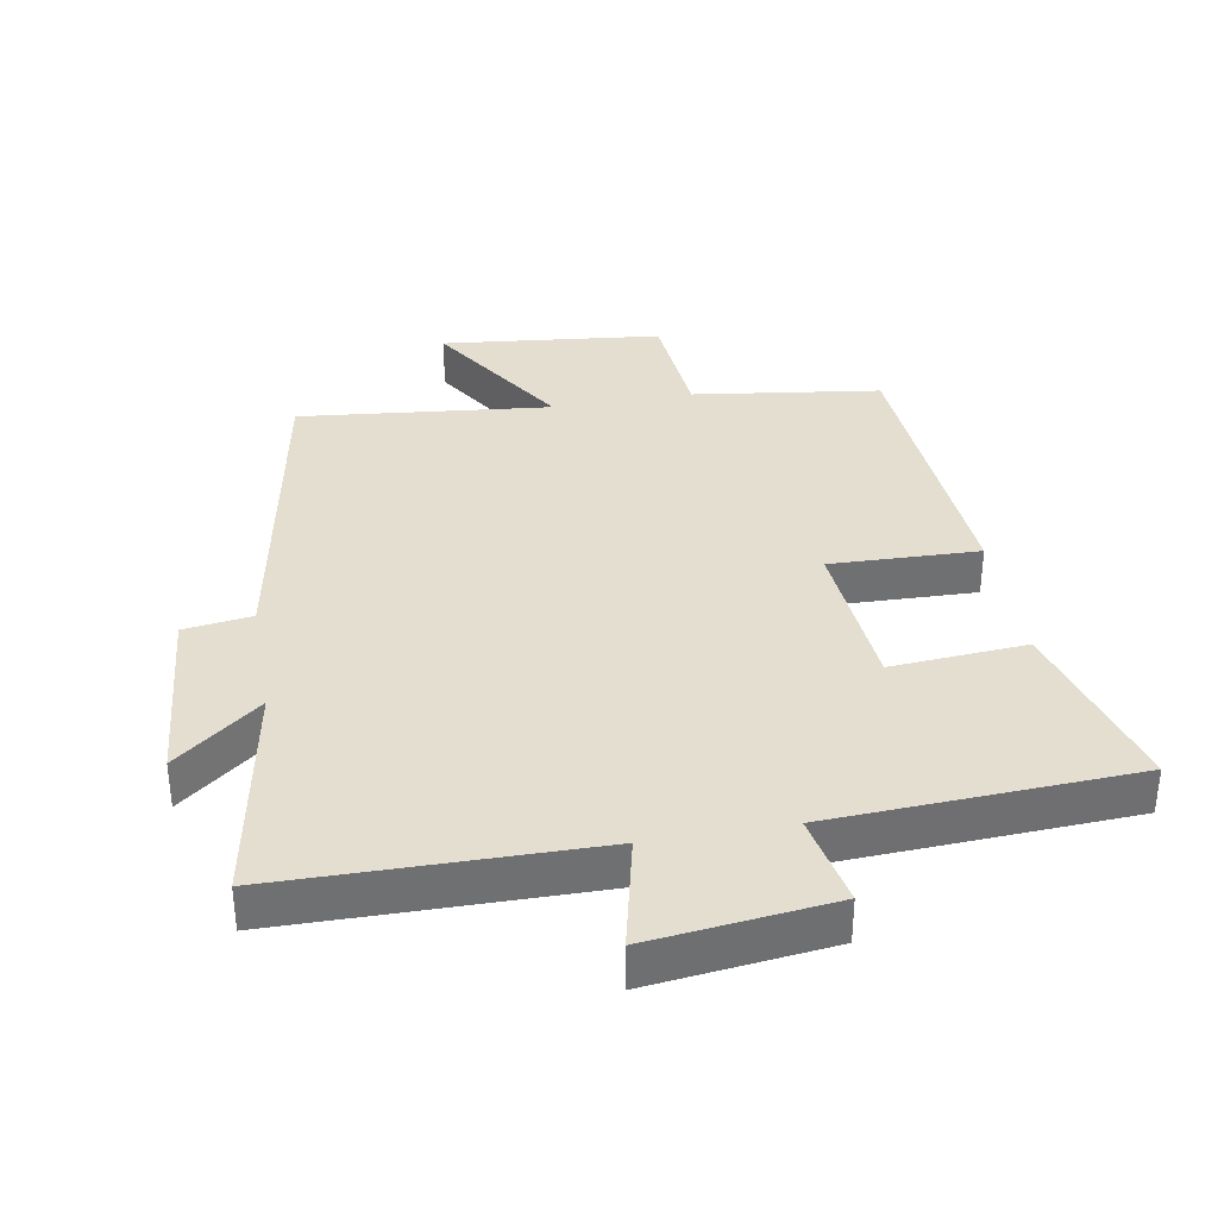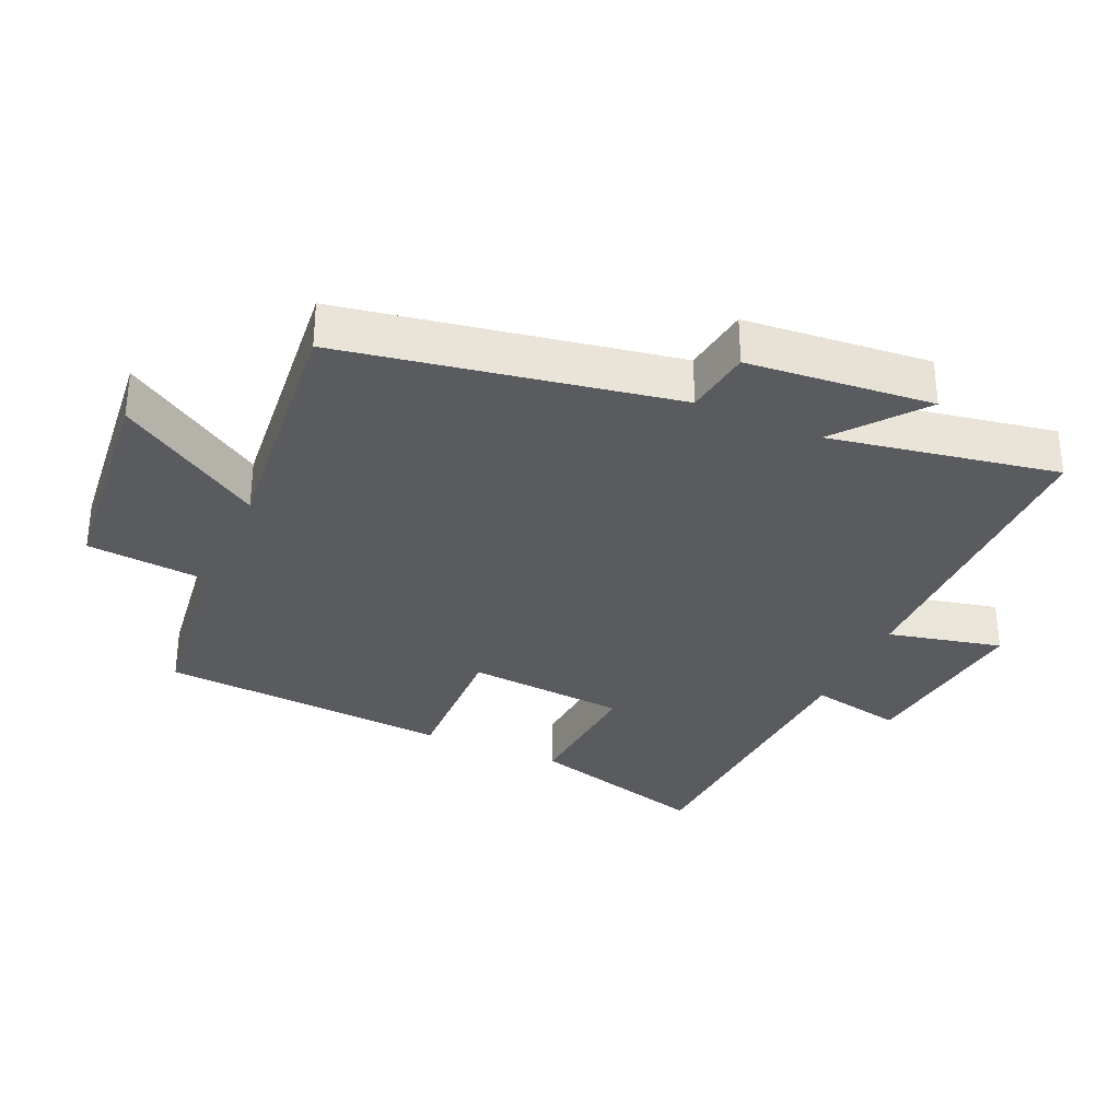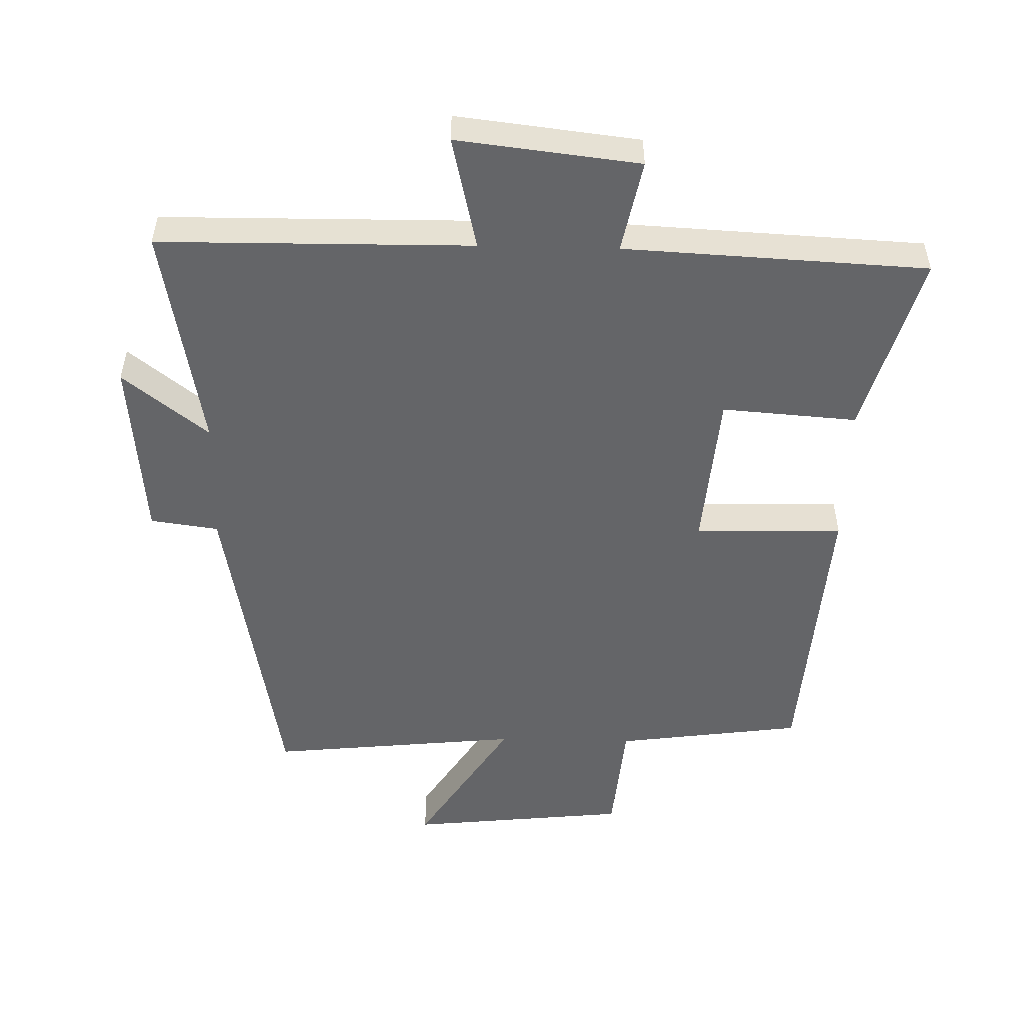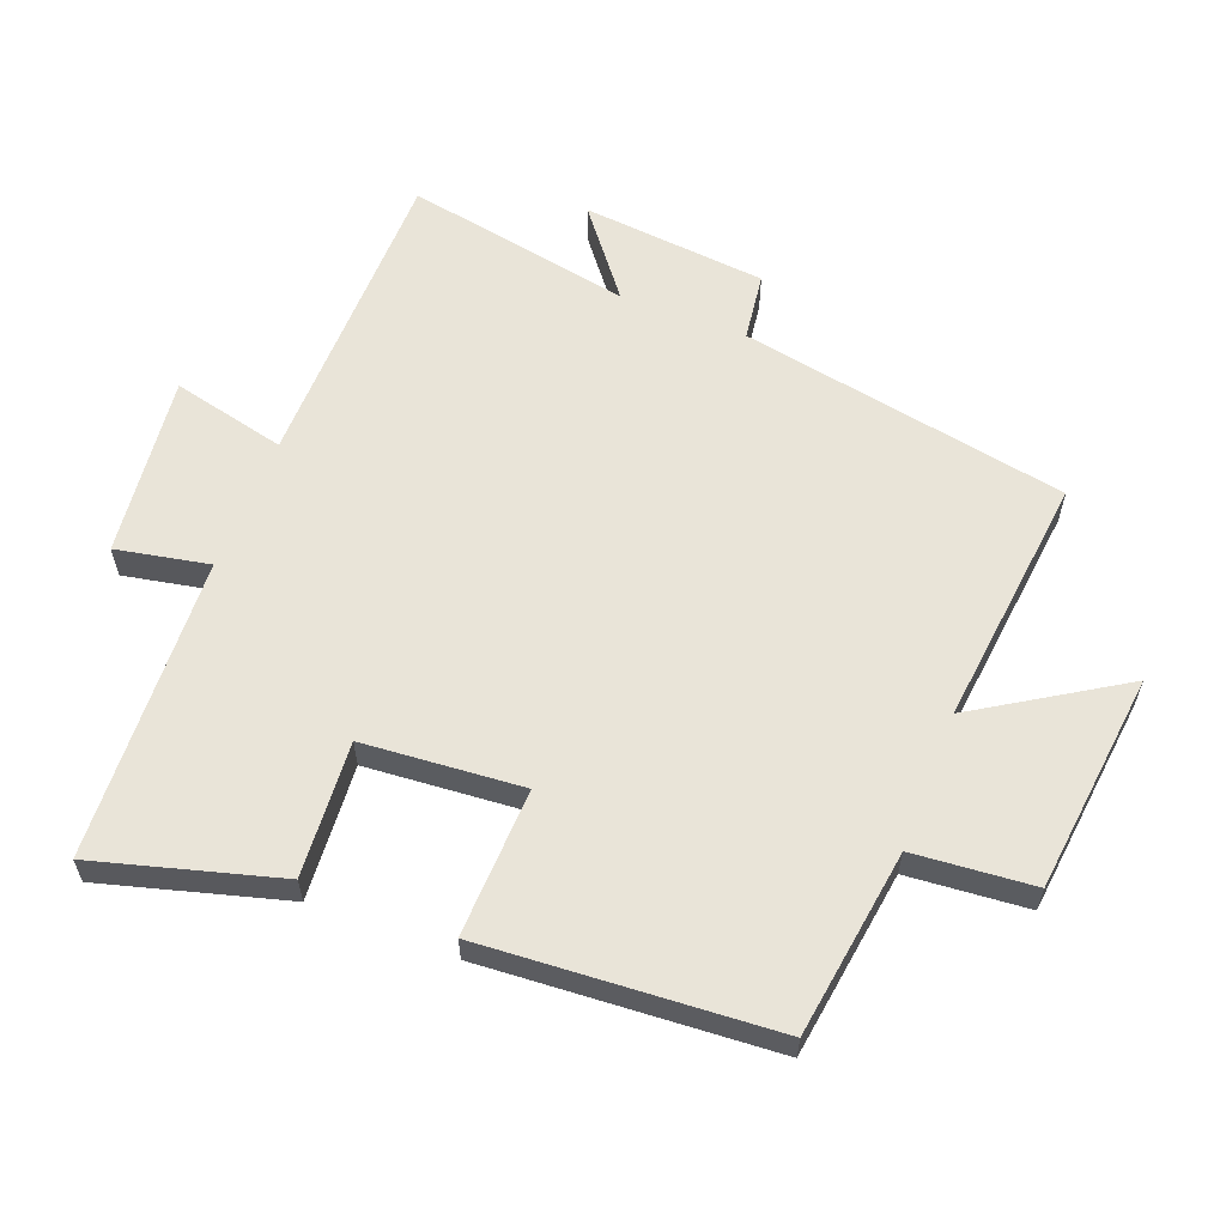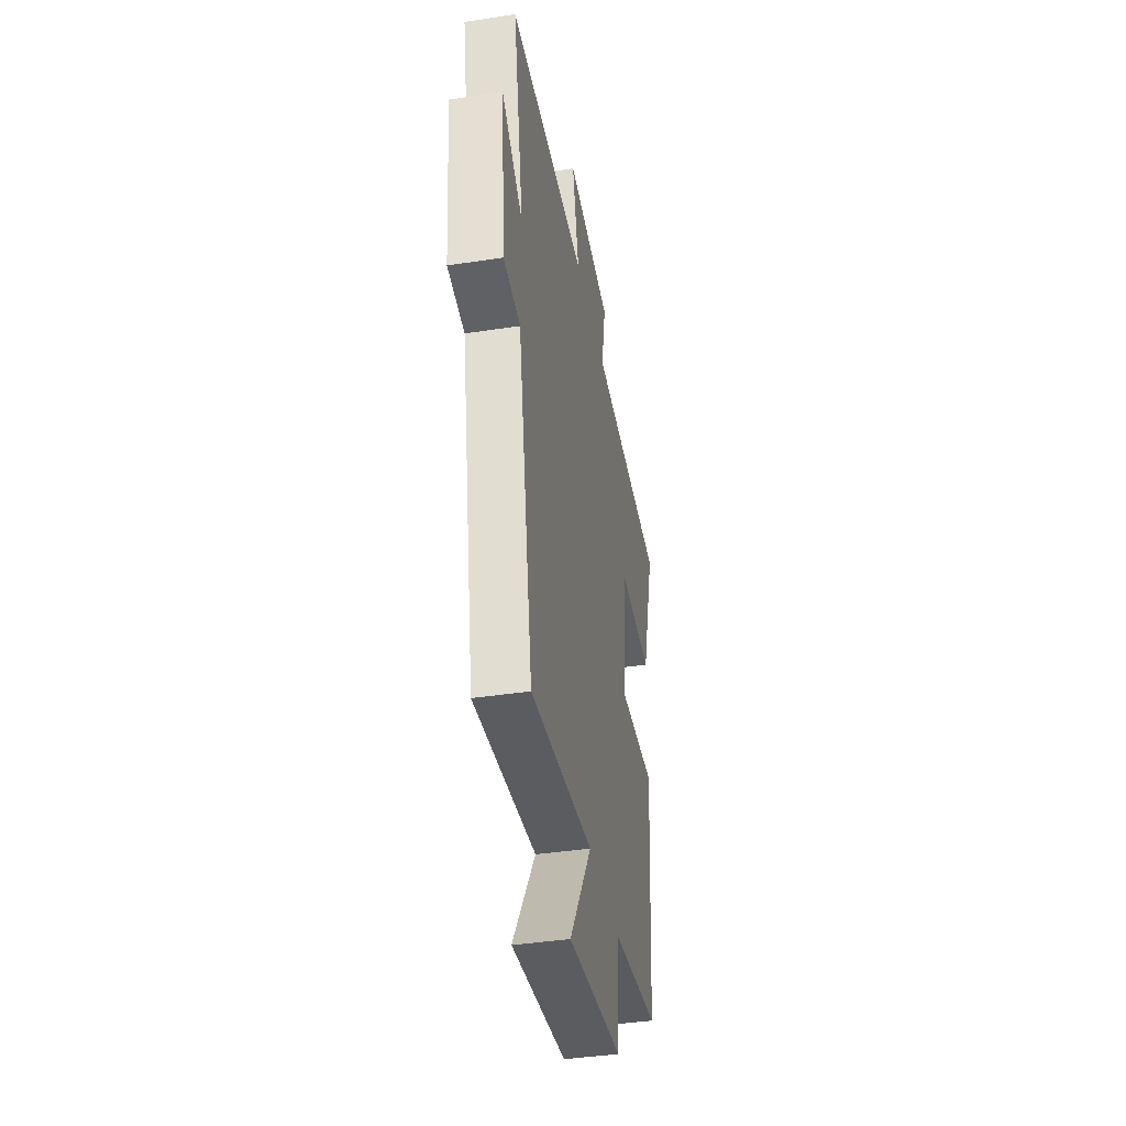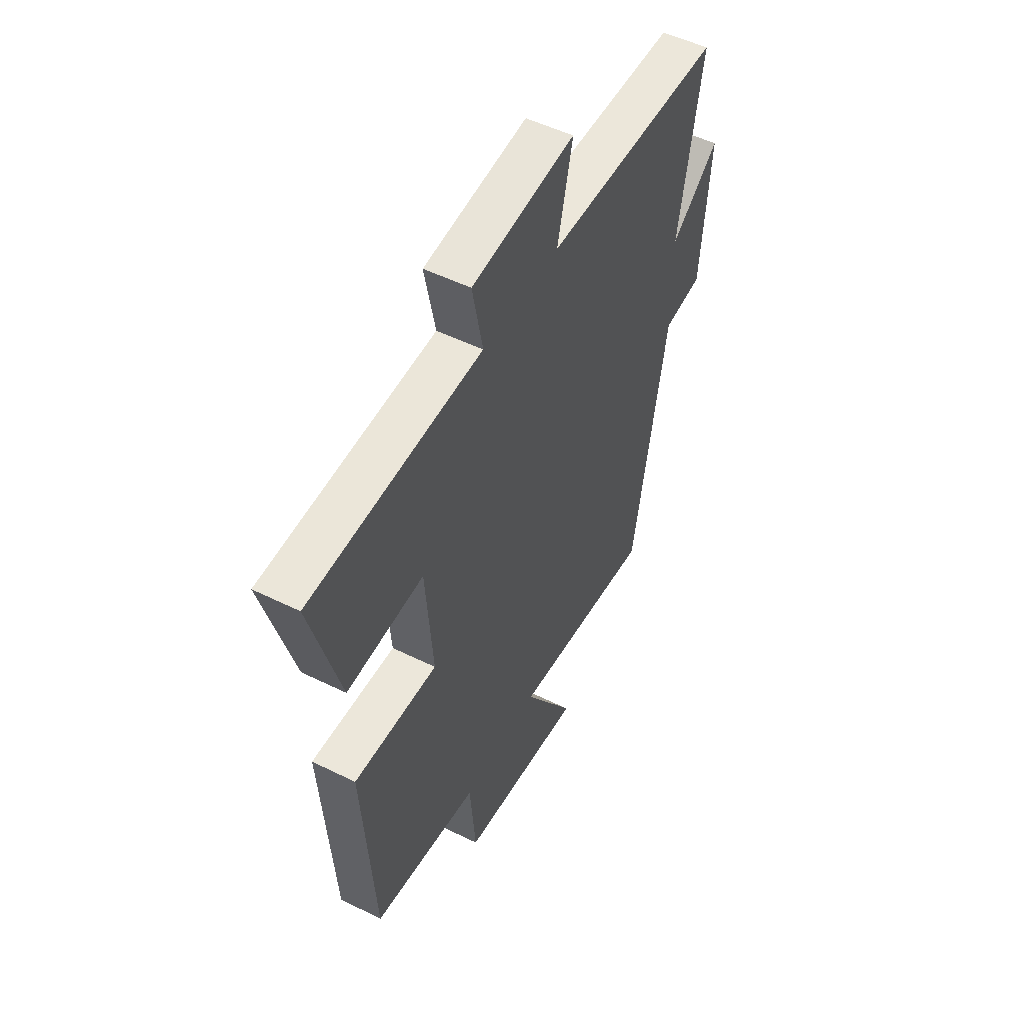
<metadata>
{"format":"obj","ext":"obj","renderer":"f3d","projection":"perspective","resolution":1024,"background":"white","views":[{"elev":35.7,"azim":-10.0,"up":"+Y"},{"elev":-32.5,"azim":-114.2,"up":"+Y"},{"elev":-51.5,"azim":-1.4,"up":"+Y"},{"elev":60.0,"azim":111.3,"up":"+Y"},{"elev":-40.4,"azim":-79.4,"up":"+Z"},{"elev":51.6,"azim":118.2,"up":"+Z"}]}
</metadata>
<code>
v -0.563 0.07 0.495
v -0.089 0.07 0.5
v -0.129 0.07 0.673
v 0.147 0.07 0.641
v 0.119 0.07 0.5
v 0.578 0.07 0.477
v 0.5 0.07 0.2
v 0.295 0.07 0.215
v 0.275 0.07 -0.027
v 0.5 0.07 -0.02
v 0.469 0.07 -0.461
v 0.185 0.07 -0.5
v 0.169 0.07 -0.682
v -0.165 0.07 -0.718
v -0.027 0.07 -0.5
v -0.409 0.07 -0.54
v -0.5 0.07 -0.041
v -0.603 0.07 -0.027
v -0.629 0.07 0.253
v -0.5 0.07 0.151
v -0.563 0 0.495
v -0.089 0 0.5
v -0.129 0 0.673
v 0.147 0 0.641
v 0.119 0 0.5
v 0.578 0 0.477
v 0.5 0 0.2
v 0.295 0 0.215
v 0.275 0 -0.027
v 0.5 0 -0.02
v 0.469 0 -0.461
v 0.185 0 -0.5
v 0.169 0 -0.682
v -0.165 0 -0.718
v -0.027 0 -0.5
v -0.409 0 -0.54
v -0.5 0 -0.041
v -0.603 0 -0.027
v -0.629 0 0.253
v -0.5 0 0.151
f 17 18 19 20
f 15 16 17 20
f 15 20 1 2
f 12 13 14 15
f 11 12 15
f 10 11 15
f 9 10 15
f 8 9 15 2
f 7 8 2
f 6 7 2
f 5 6 2
f 2 3 4 5
f 40 39 38 37
f 40 37 36 35
f 22 21 40 35
f 35 34 33 32
f 35 32 31
f 35 31 30
f 35 30 29
f 22 35 29 28
f 22 28 27
f 22 27 26
f 22 26 25
f 25 24 23 22
f 1 21 22 2
f 2 22 23 3
f 3 23 24 4
f 4 24 25 5
f 5 25 26 6
f 6 26 27 7
f 7 27 28 8
f 8 28 29 9
f 9 29 30 10
f 10 30 31 11
f 11 31 32 12
f 12 32 33 13
f 13 33 34 14
f 14 34 35 15
f 15 35 36 16
f 16 36 37 17
f 17 37 38 18
f 18 38 39 19
f 19 39 40 20
f 20 40 21 1

</code>
